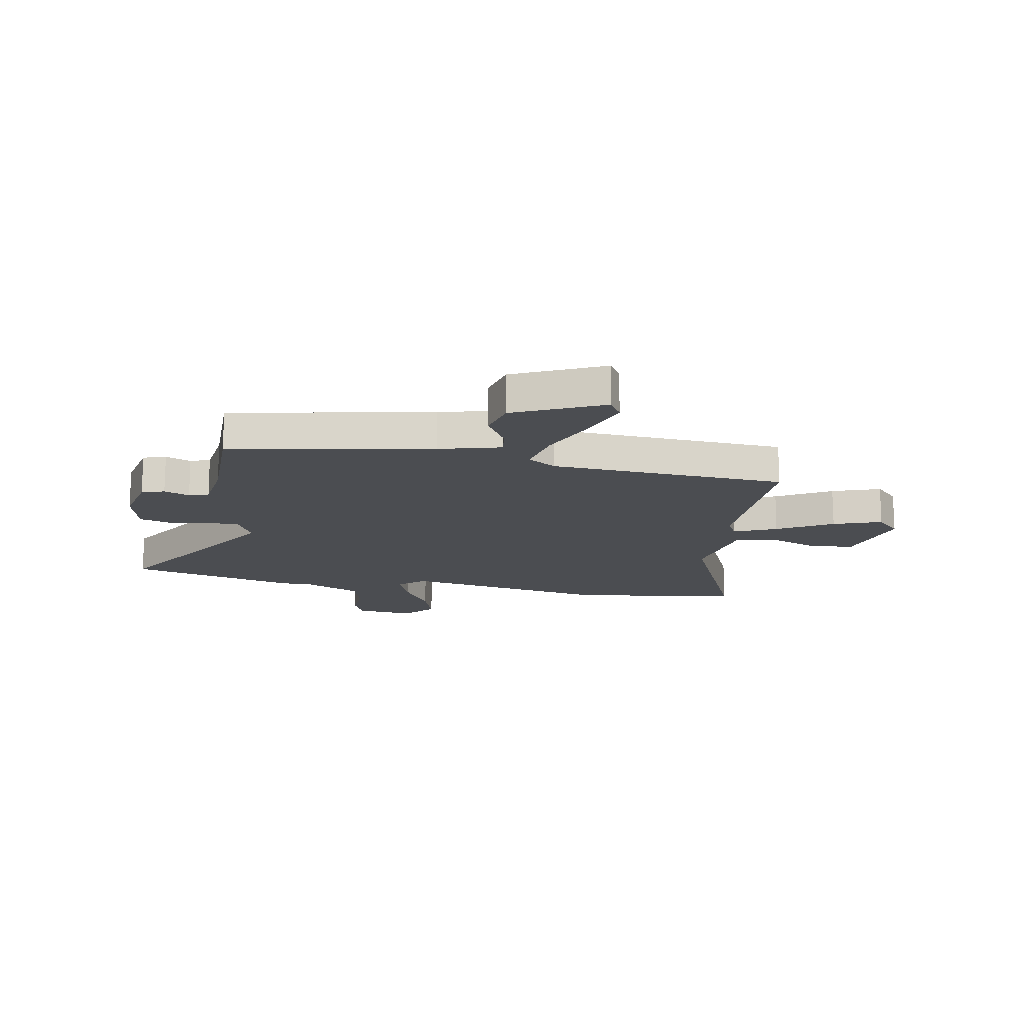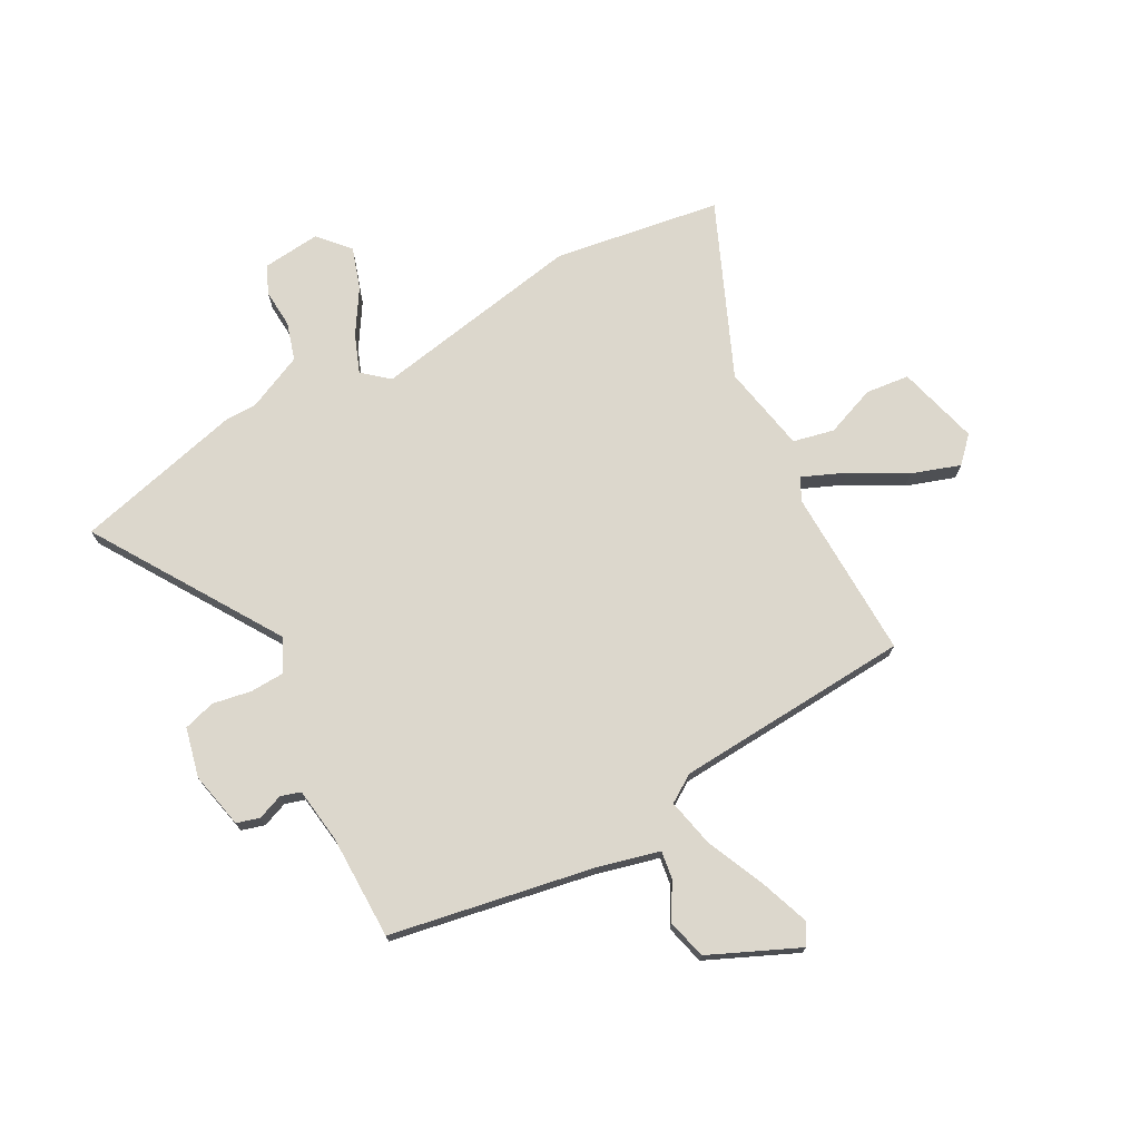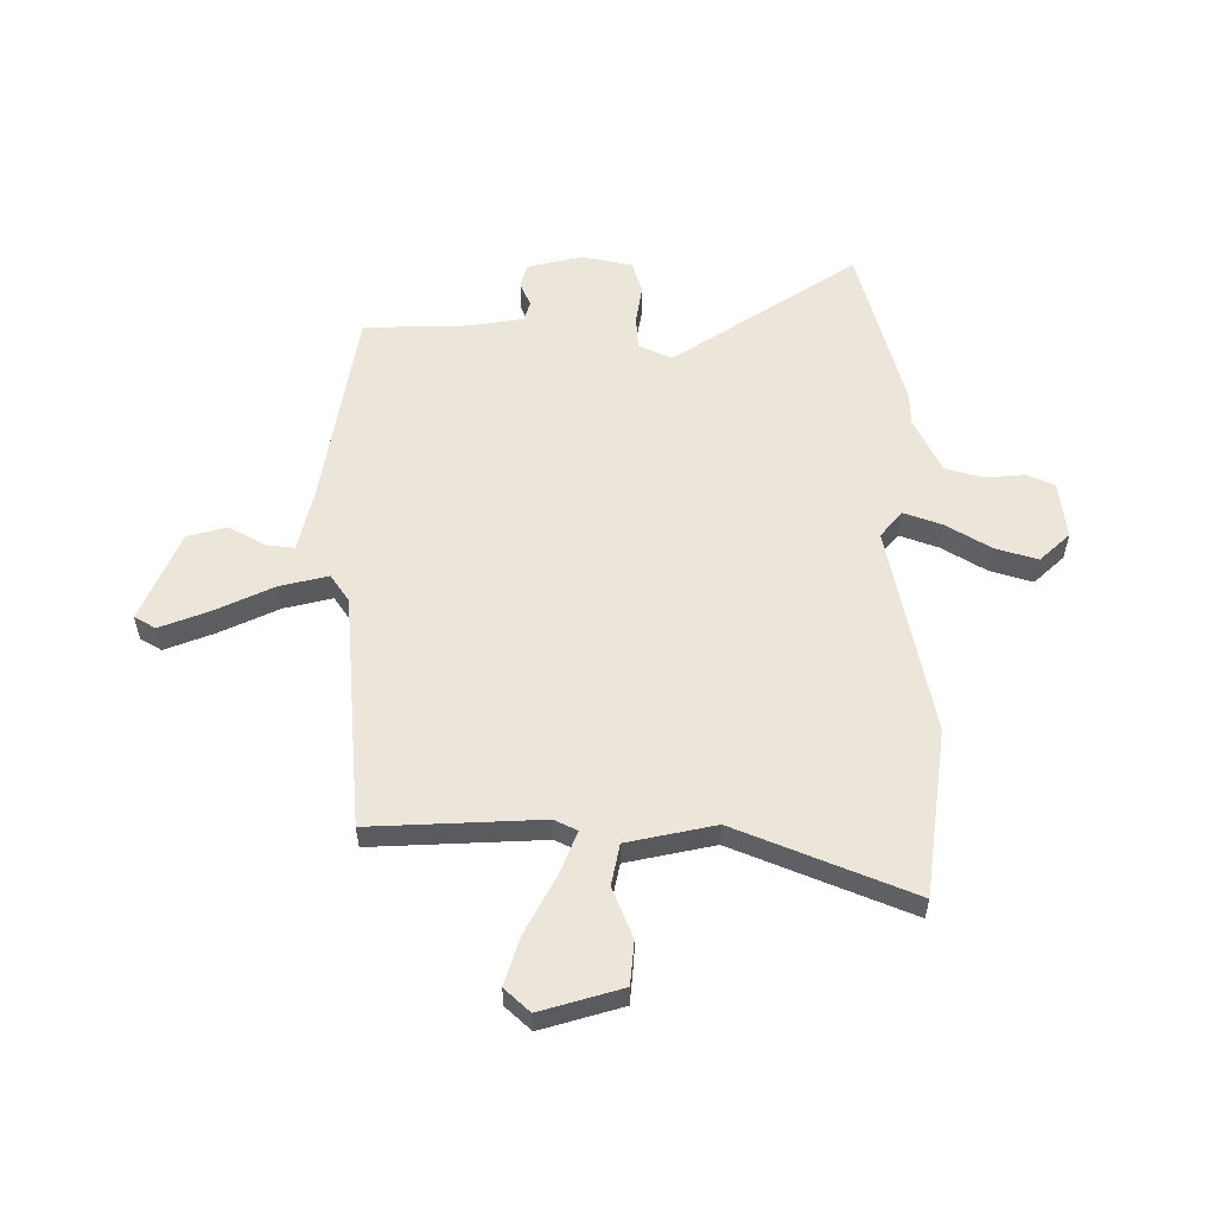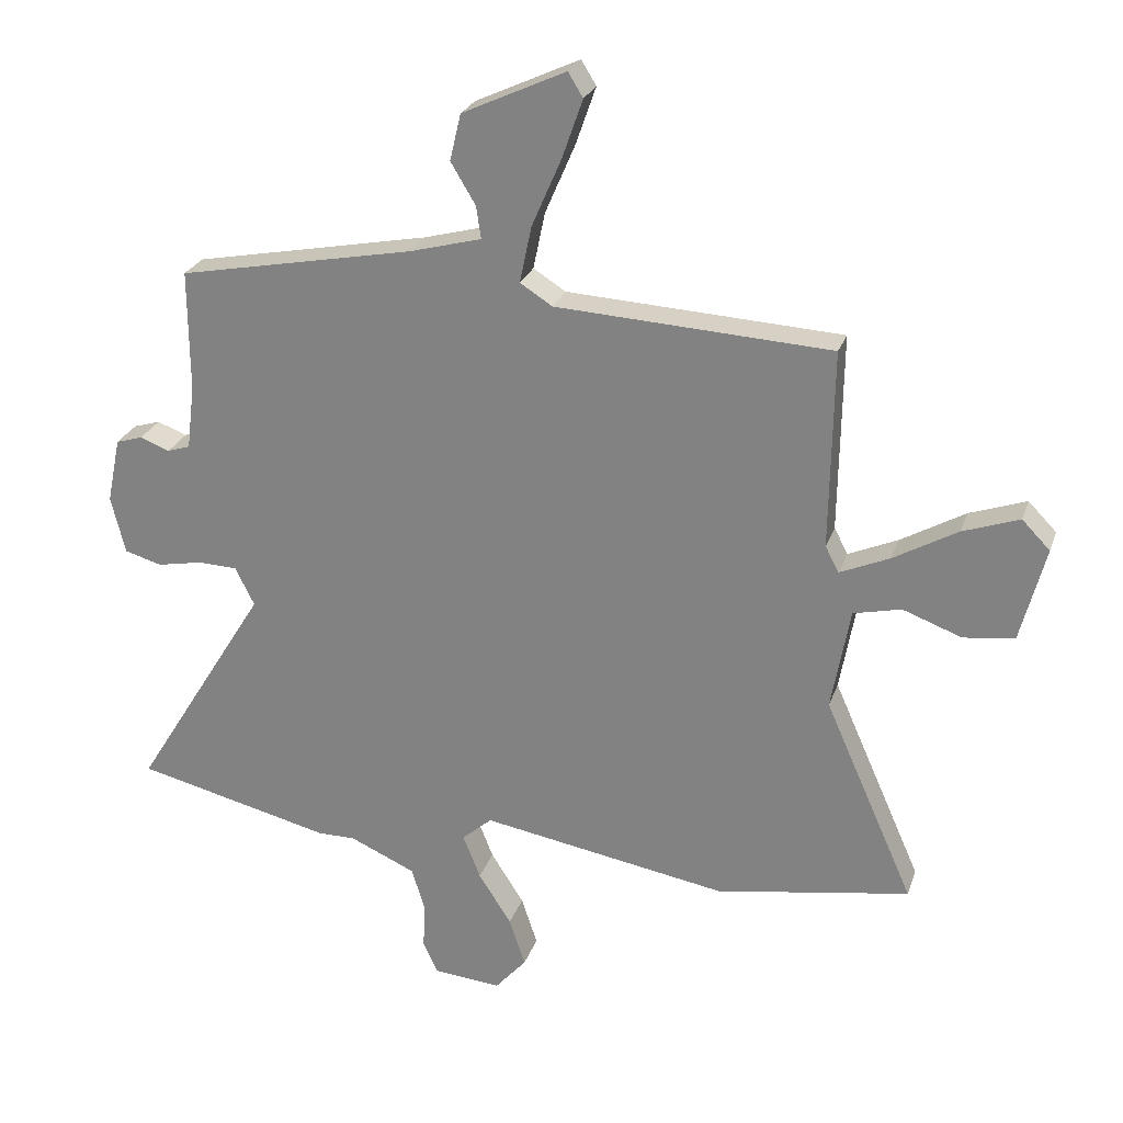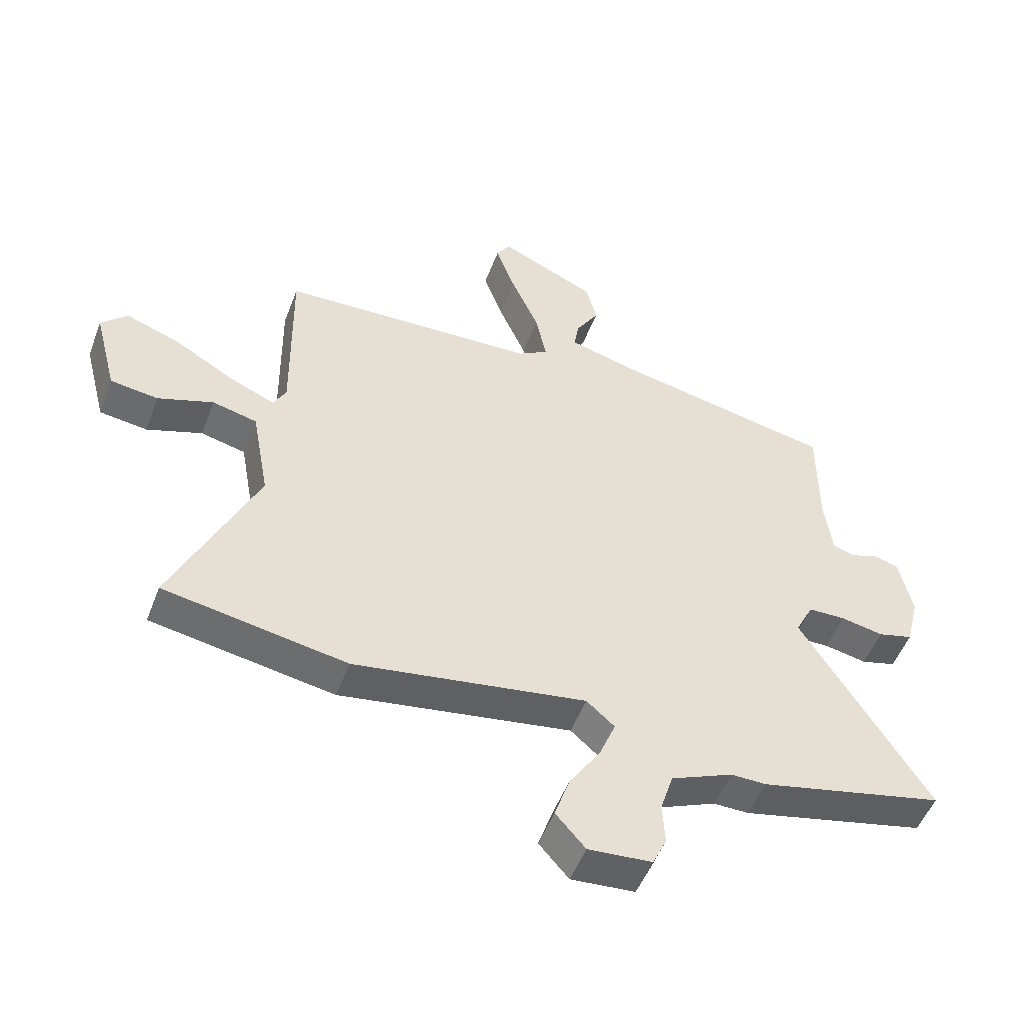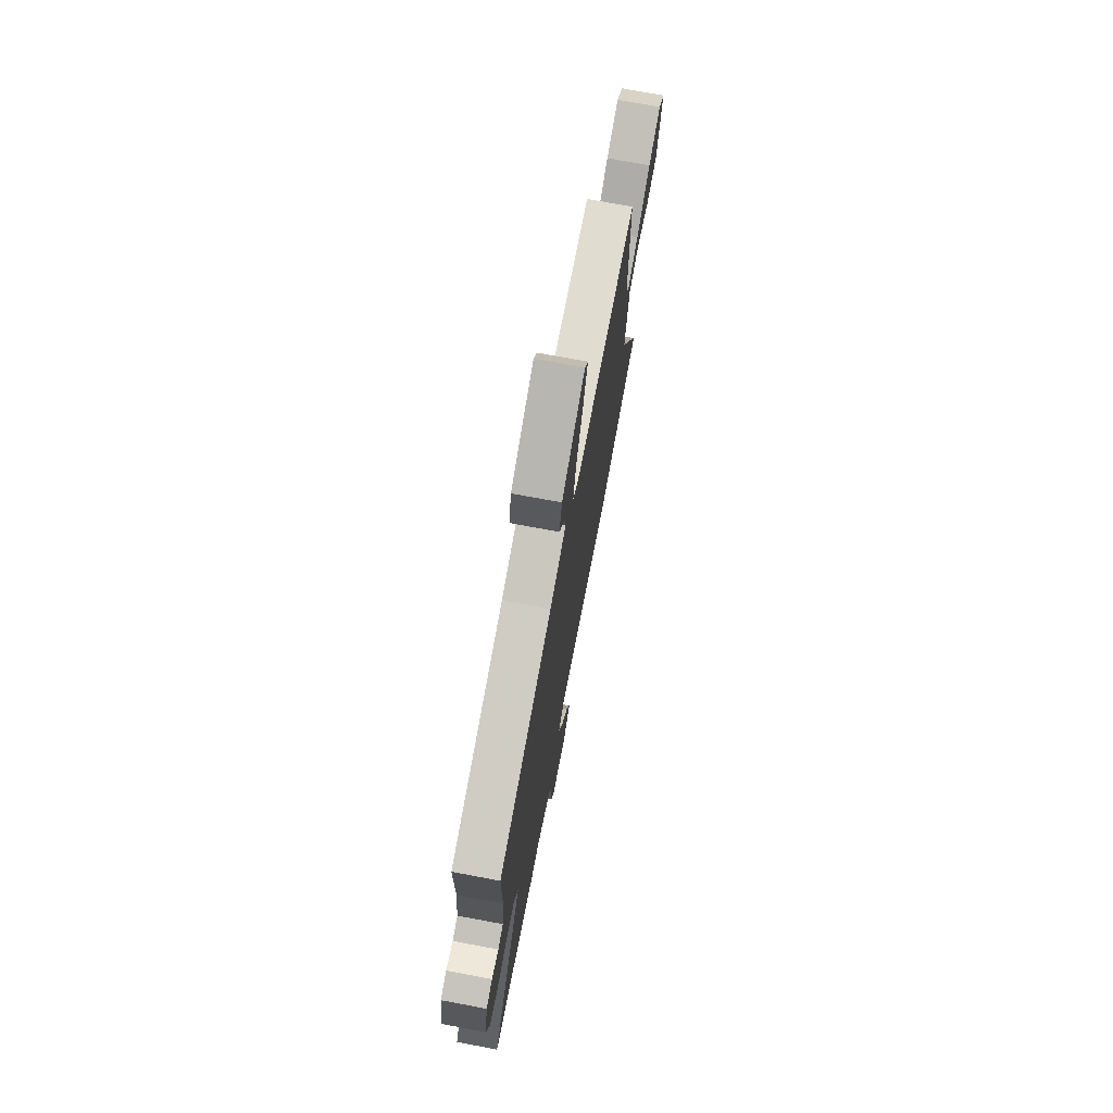
<metadata>
{"format":"obj","ext":"obj","renderer":"f3d","projection":"perspective","resolution":1024,"background":"white","views":[{"elev":-15.7,"azim":-10.5,"up":"+Y"},{"elev":73.0,"azim":-29.1,"up":"+Y"},{"elev":56.5,"azim":88.4,"up":"+Y"},{"elev":25.4,"azim":16.7,"up":"+Z"},{"elev":-51.8,"azim":159.3,"up":"+Z"},{"elev":72.9,"azim":-79.4,"up":"+Z"}]}
</metadata>
<code>
v 0.667 0.07 -0.472
v 0.354 0.07 -0.524
v -0.044 0.07 -0.456
v -0.092 0.07 -0.498
v -0.064 0.07 -0.569
v -0.011 0.07 -0.652
v 0.015 0.07 -0.73
v -0.036 0.07 -0.788
v -0.145 0.07 -0.778
v -0.169 0.07 -0.726
v -0.165 0.07 -0.653
v -0.187 0.07 -0.582
v -0.293 0.07 -0.535
v -0.354 0.07 -0.535
v -0.671 0.07 -0.459
v -0.454 0.07 -0.108
v -0.485 0.07 -0.046
v -0.549 0.07 -0.044
v -0.622 0.07 -0.058
v -0.682 0.07 -0.041
v -0.705 0.07 0.052
v -0.683 0.07 0.158
v -0.64 0.07 0.171
v -0.592 0.07 0.153
v -0.555 0.07 0.165
v -0.542 0.07 0.269
v -0.543 0.07 0.465
v -0.162 0.07 0.539
v -0.046 0.07 0.57
v -0.054 0.07 0.622
v -0.094 0.07 0.689
v -0.076 0.07 0.764
v 0.091 0.07 0.841
v 0.115 0.07 0.802
v 0.082 0.07 0.708
v 0.034 0.07 0.597
v 0.015 0.07 0.506
v 0.067 0.07 0.473
v 0.511 0.07 0.449
v 0.506 0.07 0.128
v 0.528 0.07 0.086
v 0.608 0.07 0.121
v 0.711 0.07 0.18
v 0.802 0.07 0.212
v 0.847 0.07 0.166
v 0.807 0.07 0.012
v 0.725 0.07 0.002
v 0.63 0.07 0.037
v 0.553 0.07 0.019
v 0.523 0.07 -0.147
v 0.667 0 -0.472
v 0.354 0 -0.524
v -0.044 0 -0.456
v -0.092 0 -0.498
v -0.064 0 -0.569
v -0.011 0 -0.652
v 0.015 0 -0.73
v -0.036 0 -0.788
v -0.145 0 -0.778
v -0.169 0 -0.726
v -0.165 0 -0.653
v -0.187 0 -0.582
v -0.293 0 -0.535
v -0.354 0 -0.535
v -0.671 0 -0.459
v -0.454 0 -0.108
v -0.485 0 -0.046
v -0.549 0 -0.044
v -0.622 0 -0.058
v -0.682 0 -0.041
v -0.705 0 0.052
v -0.683 0 0.158
v -0.64 0 0.171
v -0.592 0 0.153
v -0.555 0 0.165
v -0.542 0 0.269
v -0.543 0 0.465
v -0.162 0 0.539
v -0.046 0 0.57
v -0.054 0 0.622
v -0.094 0 0.689
v -0.076 0 0.764
v 0.091 0 0.841
v 0.115 0 0.802
v 0.082 0 0.708
v 0.034 0 0.597
v 0.015 0 0.506
v 0.067 0 0.473
v 0.511 0 0.449
v 0.506 0 0.128
v 0.528 0 0.086
v 0.608 0 0.121
v 0.711 0 0.18
v 0.802 0 0.212
v 0.847 0 0.166
v 0.807 0 0.012
v 0.725 0 0.002
v 0.63 0 0.037
v 0.553 0 0.019
v 0.523 0 -0.147
f 46 47 48
f 45 46 48
f 44 45 48
f 43 44 48
f 42 43 48
f 41 42 48 49
f 40 41 49 50
f 38 39 40
f 37 38 40 50
f 34 35 36
f 33 34 36
f 32 33 36
f 31 32 36
f 30 31 36
f 29 30 36 37
f 1 2 3
f 50 1 3
f 37 50 3
f 29 37 3
f 28 29 3
f 22 23 24
f 21 22 24
f 20 21 24
f 19 20 24
f 18 19 24
f 17 18 24 25
f 16 17 25 26
f 13 14 15 16
f 26 27 28
f 16 26 28
f 13 16 28
f 12 13 28
f 9 10 11
f 8 9 11
f 7 8 11
f 6 7 11
f 5 6 11
f 28 3 4
f 11 12 28 4
f 4 5 11
f 98 97 96
f 98 96 95
f 98 95 94
f 98 94 93
f 98 93 92
f 99 98 92 91
f 100 99 91 90
f 90 89 88
f 100 90 88 87
f 86 85 84
f 86 84 83
f 86 83 82
f 86 82 81
f 86 81 80
f 87 86 80 79
f 53 52 51
f 53 51 100
f 53 100 87
f 53 87 79
f 53 79 78
f 74 73 72
f 74 72 71
f 74 71 70
f 74 70 69
f 74 69 68
f 75 74 68 67
f 76 75 67 66
f 66 65 64 63
f 78 77 76
f 78 76 66
f 78 66 63
f 78 63 62
f 61 60 59
f 61 59 58
f 61 58 57
f 61 57 56
f 61 56 55
f 54 53 78
f 54 78 62 61
f 61 55 54
f 1 51 52 2
f 2 52 53 3
f 3 53 54 4
f 4 54 55 5
f 5 55 56 6
f 6 56 57 7
f 7 57 58 8
f 8 58 59 9
f 9 59 60 10
f 10 60 61 11
f 11 61 62 12
f 12 62 63 13
f 13 63 64 14
f 14 64 65 15
f 15 65 66 16
f 16 66 67 17
f 17 67 68 18
f 18 68 69 19
f 19 69 70 20
f 20 70 71 21
f 21 71 72 22
f 22 72 73 23
f 23 73 74 24
f 24 74 75 25
f 25 75 76 26
f 26 76 77 27
f 27 77 78 28
f 28 78 79 29
f 29 79 80 30
f 30 80 81 31
f 31 81 82 32
f 32 82 83 33
f 33 83 84 34
f 34 84 85 35
f 35 85 86 36
f 36 86 87 37
f 37 87 88 38
f 38 88 89 39
f 39 89 90 40
f 40 90 91 41
f 41 91 92 42
f 42 92 93 43
f 43 93 94 44
f 44 94 95 45
f 45 95 96 46
f 46 96 97 47
f 47 97 98 48
f 48 98 99 49
f 49 99 100 50
f 50 100 51 1

</code>
